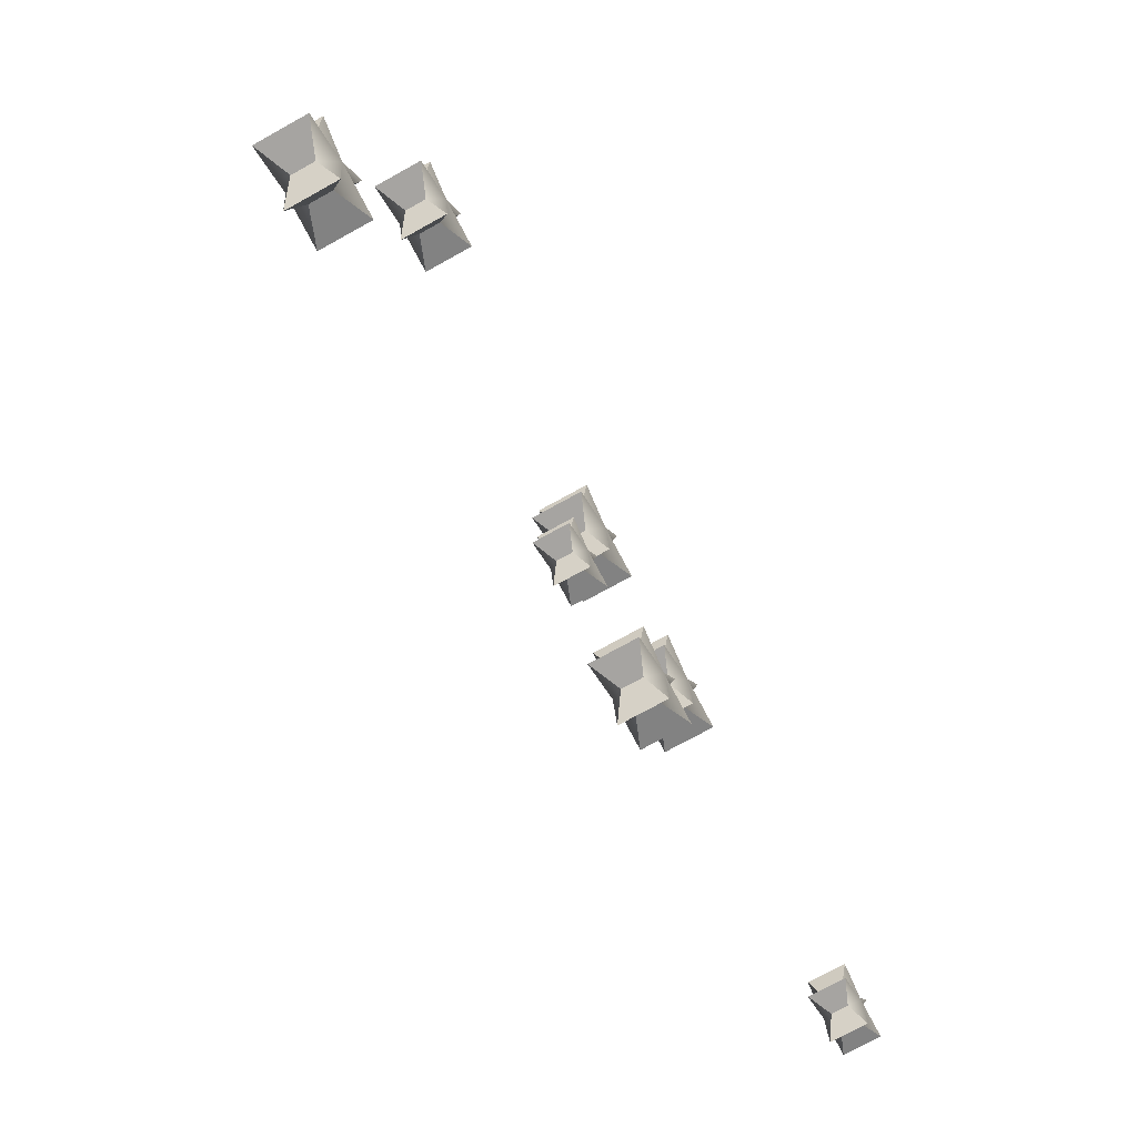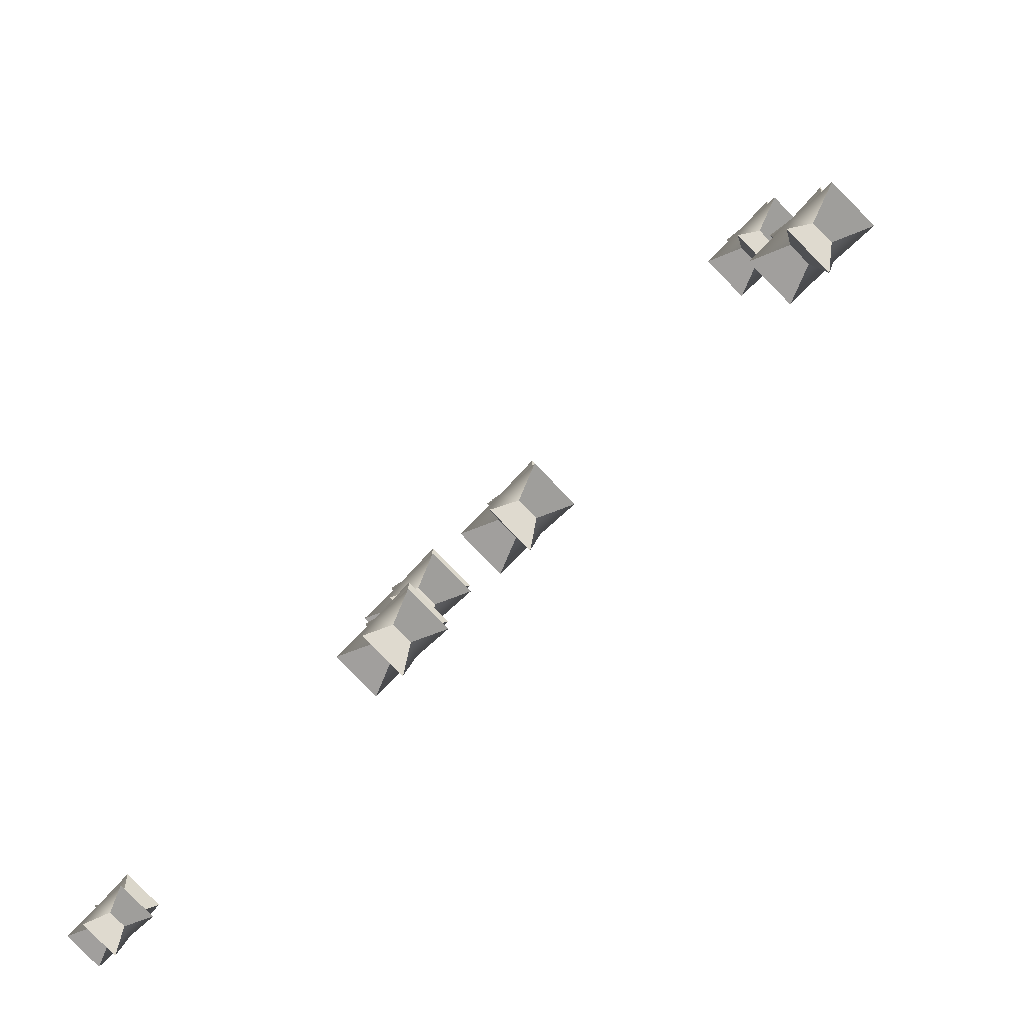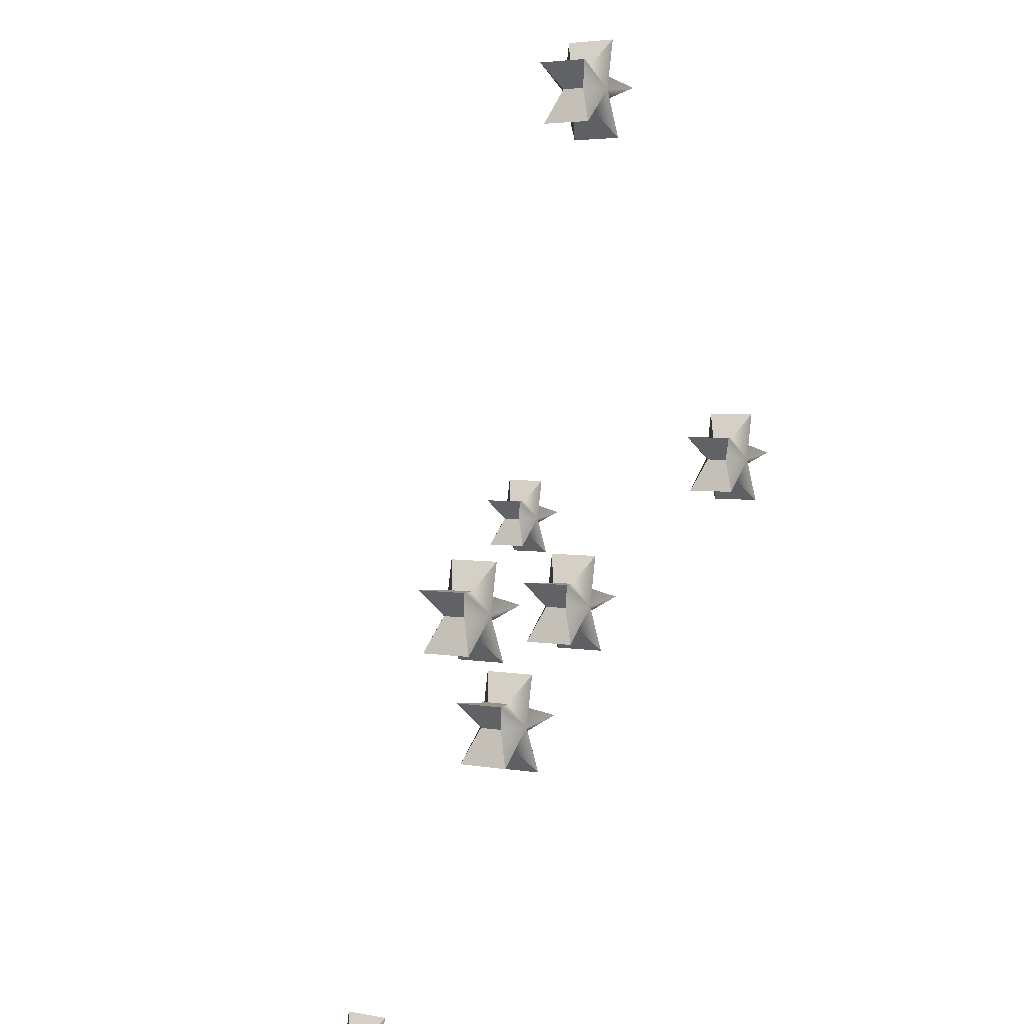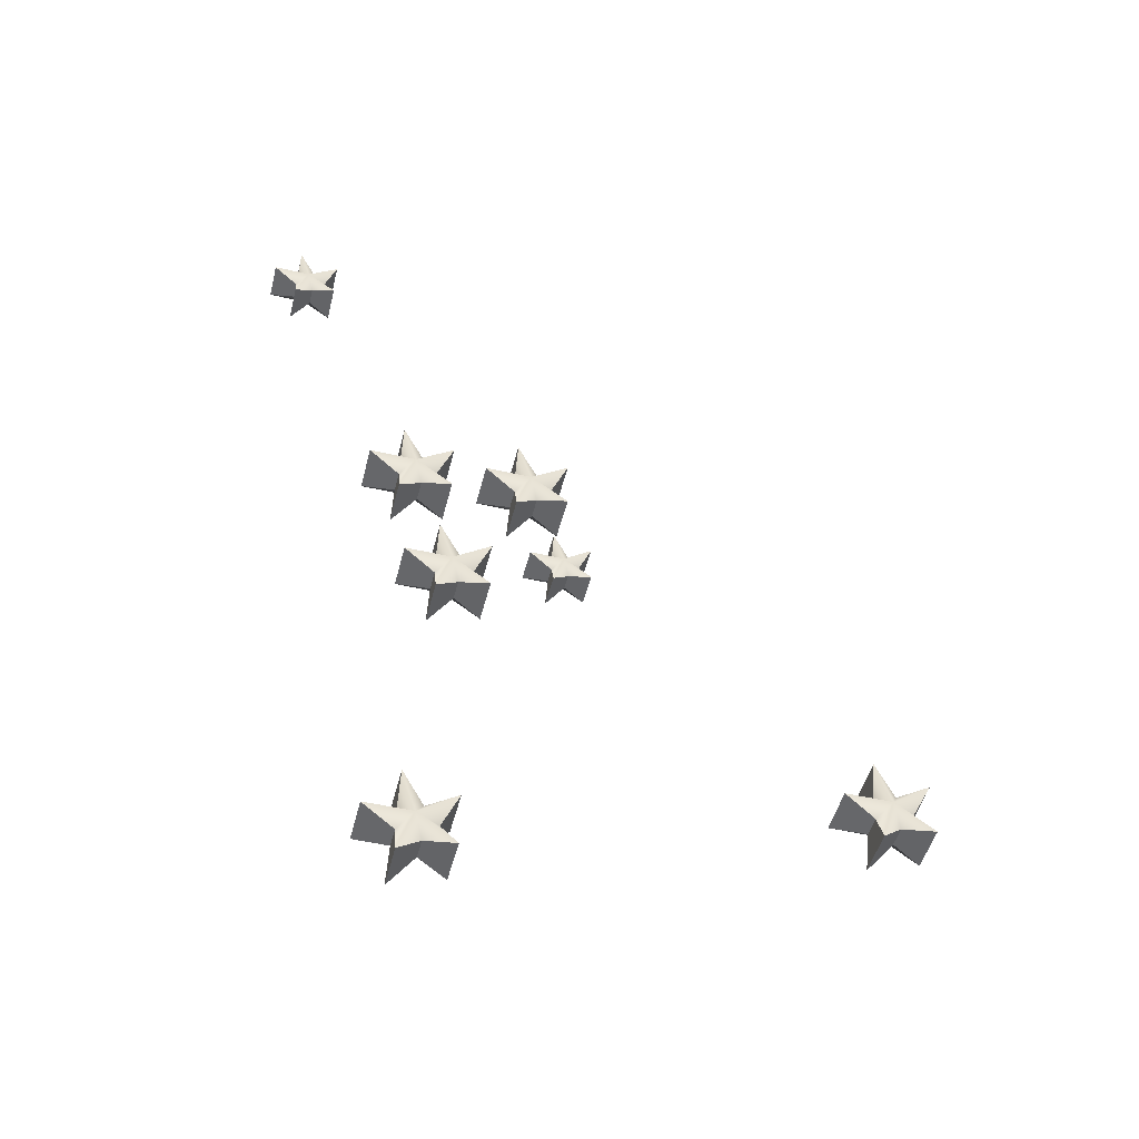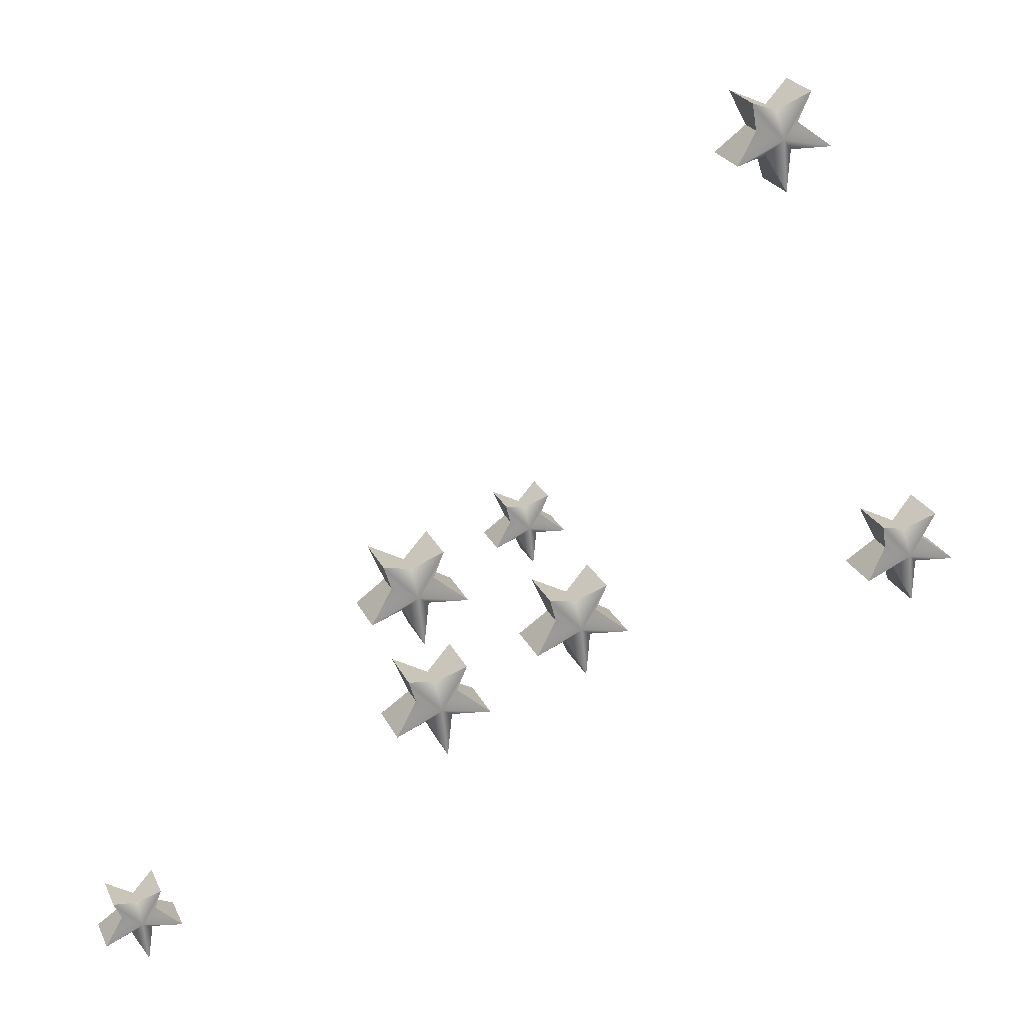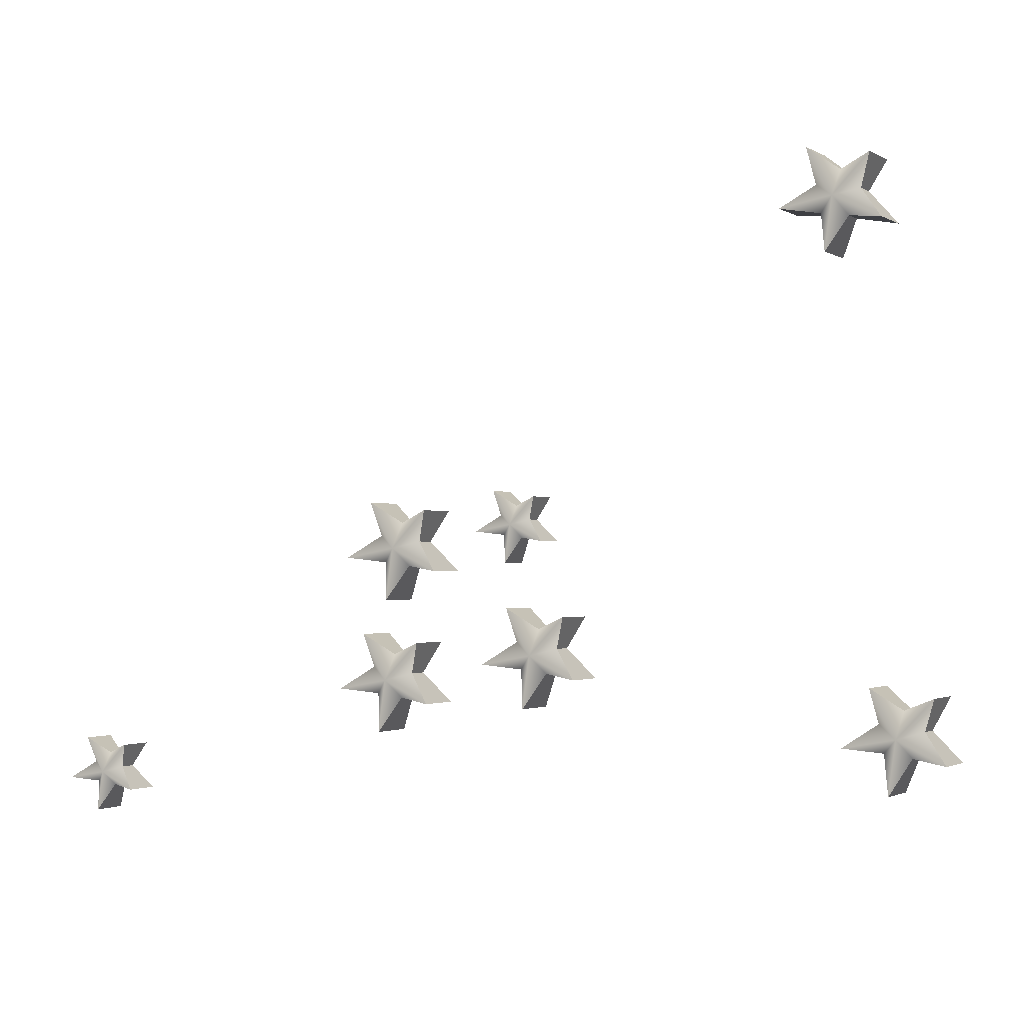
<metadata>
{"format":"obj","ext":"obj","renderer":"f3d","projection":"perspective","resolution":1024,"background":"white","views":[{"elev":74.9,"azim":154.8,"up":"+Z"},{"elev":-63.3,"azim":-43.3,"up":"+Z"},{"elev":32.2,"azim":-150.6,"up":"+Z"},{"elev":-49.9,"azim":-89.2,"up":"+Y"},{"elev":40.9,"azim":-111.4,"up":"+Z"},{"elev":15.5,"azim":-62.3,"up":"+Z"}]}
</metadata>
<code>
g default
v 9.444 3.163 -1.694
v 9.522 3.085 -1.716
v 9.413 3.085 -1.687
v 9.422 3.192 -1.653
v 9.393 3.192 -1.762
v 9.444 3.222 -1.694
v 9.502 3.192 -1.791
v 9.506 3.145 -1.654
v 9.458 3.145 -1.641
v 9.492 3.163 -1.707
v 9.531 3.192 -1.682
v 9.492 3.222 -1.707
v 9.446 3.126 -1.565
v 9.413 3.299 -1.687
v 9.467 3.192 -1.608
v 9.458 3.24 -1.641
v 9.554 3.126 -1.594
v 9.522 3.299 -1.716
v 9.446 3.258 -1.565
v 9.515 3.192 -1.62
v 9.506 3.24 -1.654
v 9.554 3.258 -1.594
g polySurface525 polySurface405
f 2 3 1 10
f 1 3 4
f 5 1 4
f 7 5 6 12
f 3 2 8 9
f 3 9 4
f 6 5 4
f 2 10 11
f 10 7 11
f 8 2 11
f 9 13 4
f 7 12 11
f 14 6 4
f 12 6 14 18
f 13 15 4
f 16 14 4
f 9 8 17 13
f 17 8 11
f 15 19 4
f 12 18 11
f 19 16 4
f 18 14 16 21
f 20 17 11
f 18 21 11
f 22 20 11
f 21 22 11
f 7 10 1 5
f 17 20 15 13
f 20 22 19 15
f 22 21 16 19
g default
v 9.081 4.755 -3.069
v 9.142 4.694 -3.085
v 9.057 4.694 -3.063
v 9.064 4.778 -3.037
v 9.042 4.778 -3.121
v 9.081 4.8 -3.069
v 9.126 4.778 -3.144
v 9.092 4.741 -3.027
v 9.118 4.755 -3.079
v 9.149 4.778 -3.059
v 9.118 4.8 -3.079
v 9.13 4.741 -3.037
v 9.083 4.726 -2.968
v 9.057 4.861 -3.063
v 9.099 4.778 -3.001
v 9.092 4.815 -3.027
v 9.167 4.726 -2.991
v 9.142 4.861 -3.085
v 9.083 4.829 -2.968
v 9.136 4.778 -3.011
v 9.13 4.815 -3.037
v 9.167 4.829 -2.991
g polySurface405 polySurface526
f 24 25 23 31
f 23 25 26
f 27 23 26
f 29 27 28 33
f 25 30 26
f 28 27 26
f 24 31 32
f 31 29 32
f 34 24 32
f 30 35 26
f 29 33 32
f 36 28 26
f 33 28 36 40
f 35 37 26
f 38 36 26
f 39 34 32
f 37 41 26
f 33 40 32
f 41 38 26
f 40 36 38 43
f 42 39 32
f 40 43 32
f 44 42 32
f 43 44 32
f 29 31 23 27
f 24 34 30 25
f 34 39 35 30
f 39 42 37 35
f 42 44 41 37
f 44 43 38 41
g default
v 9.231 4.054 -2.487
v 9.309 3.977 -2.508
v 9.201 3.977 -2.479
v 9.21 4.084 -2.446
v 9.181 4.084 -2.554
v 9.294 4.036 -2.446
v 9.246 4.036 -2.433
v 9.279 4.054 -2.5
v 9.231 4.113 -2.487
v 9.318 4.084 -2.475
v 9.289 4.084 -2.583
v 9.233 4.018 -2.358
v 9.279 4.113 -2.5
v 9.201 4.191 -2.479
v 9.254 4.084 -2.4
v 9.246 4.131 -2.433
v 9.342 4.018 -2.387
v 9.233 4.15 -2.358
v 9.309 4.191 -2.508
v 9.302 4.084 -2.413
v 9.294 4.131 -2.446
v 9.342 4.15 -2.387
g polySurface405 polySurface527
f 46 47 45 52
f 45 47 48
f 49 45 48
f 47 46 50 51
f 47 51 48
f 53 49 48
f 46 52 54
f 52 55 54
f 50 46 54
f 51 56 48
f 55 57 54
f 58 53 48
f 56 59 48
f 60 58 48
f 61 50 54
f 59 62 48
f 57 63 54
f 62 60 48
f 63 58 60 65
f 64 61 54
f 63 65 54
f 66 64 54
f 65 66 54
f 55 52 45 49
f 57 55 49 53
f 50 61 56 51
f 63 57 53 58
f 61 64 59 56
f 64 66 62 59
f 66 65 60 62
g default
v 9.263 3.797 -2.396
v 9.319 3.741 -2.412
v 9.241 3.741 -2.391
v 9.247 3.818 -2.367
v 9.226 3.818 -2.445
v 9.273 3.784 -2.358
v 9.297 3.797 -2.406
v 9.263 3.839 -2.396
v 9.325 3.818 -2.388
v 9.304 3.818 -2.466
v 9.308 3.784 -2.367
v 9.264 3.771 -2.303
v 9.297 3.839 -2.406
v 9.241 3.895 -2.391
v 9.279 3.818 -2.334
v 9.273 3.852 -2.358
v 9.342 3.771 -2.324
v 9.264 3.866 -2.303
v 9.319 3.895 -2.412
v 9.314 3.818 -2.343
v 9.308 3.852 -2.367
v 9.342 3.866 -2.324
g polySurface405 polySurface528
f 68 69 67 73
f 67 69 70
f 71 67 70
f 69 72 70
f 74 71 70
f 68 73 75
f 73 76 75
f 77 68 75
f 72 78 70
f 76 79 75
f 80 74 70
f 78 81 70
f 82 80 70
f 83 77 75
f 81 84 70
f 79 85 75
f 84 82 70
f 85 80 82 87
f 86 83 75
f 85 87 75
f 88 86 75
f 87 88 75
f 81 86 88 84
f 76 73 67 71
f 68 77 72 69
f 79 76 71 74
f 77 83 78 72
f 85 79 74 80
f 83 86 81 78
f 88 87 82 84
g default
v 9.185 3.699 -2.66
v 9.263 3.622 -2.682
v 9.154 3.622 -2.653
v 9.163 3.728 -2.619
v 9.134 3.728 -2.728
v 9.247 3.681 -2.62
v 9.199 3.681 -2.607
v 9.233 3.699 -2.673
v 9.185 3.758 -2.66
v 9.272 3.728 -2.648
v 9.243 3.728 -2.757
v 9.187 3.662 -2.531
v 9.233 3.758 -2.673
v 9.154 3.835 -2.653
v 9.208 3.728 -2.574
v 9.199 3.776 -2.607
v 9.295 3.662 -2.56
v 9.187 3.794 -2.531
v 9.263 3.835 -2.682
v 9.256 3.728 -2.586
v 9.247 3.776 -2.62
v 9.295 3.794 -2.56
g polySurface405 polySurface529
f 90 91 89 96
f 89 91 92
f 93 89 92
f 91 90 94 95
f 91 95 92
f 97 93 92
f 90 96 98
f 96 99 98
f 94 90 98
f 95 100 92
f 99 101 98
f 102 97 92
f 100 103 92
f 104 102 92
f 105 94 98
f 103 106 92
f 101 107 98
f 106 104 92
f 107 102 104 109
f 108 105 98
f 107 109 98
f 110 108 98
f 109 110 98
f 99 96 89 93
f 101 99 93 97
f 94 105 100 95
f 107 101 97 102
f 105 108 103 100
f 108 110 106 103
f 110 109 104 106
g default
v 9.158 4.034 -2.761
v 9.236 3.956 -2.782
v 9.127 3.956 -2.753
v 9.136 4.063 -2.72
v 9.107 4.063 -2.828
v 9.172 4.016 -2.707
v 9.206 4.034 -2.774
v 9.158 4.092 -2.761
v 9.245 4.063 -2.749
v 9.216 4.063 -2.857
v 9.22 4.016 -2.72
v 9.16 3.997 -2.632
v 9.206 4.092 -2.774
v 9.127 4.17 -2.753
v 9.181 4.063 -2.674
v 9.172 4.11 -2.707
v 9.268 3.997 -2.661
v 9.229 4.063 -2.687
v 9.16 4.129 -2.632
v 9.236 4.17 -2.782
v 9.22 4.11 -2.72
v 9.268 4.129 -2.661
g polySurface405 polySurface530
f 112 113 111 117
f 111 113 114
f 115 111 114
f 113 116 114
f 118 115 114
f 112 117 119
f 117 120 119
f 121 112 119
f 116 122 114
f 120 123 119
f 124 118 114
f 122 125 114
f 126 124 114
f 127 121 119
f 128 125 122 127
f 125 129 114
f 123 130 119
f 129 126 114
f 128 127 119
f 130 131 119
f 132 128 119
f 131 132 119
f 125 128 132 129
f 120 117 111 115
f 112 121 116 113
f 123 120 115 118
f 121 127 122 116
f 130 123 118 124
f 131 130 124 126
f 132 131 126 129
g default
v 9.174 2.894 -2.7
v 9.144 2.817 -2.693
v 9.153 2.924 -2.659
v 9.123 2.924 -2.768
v 9.252 2.817 -2.722
v 9.236 2.876 -2.66
v 9.188 2.876 -2.647
v 9.174 2.953 -2.7
v 9.222 2.894 -2.713
v 9.261 2.924 -2.688
v 9.232 2.924 -2.797
v 9.176 2.858 -2.571
v 9.222 2.953 -2.713
v 9.144 3.031 -2.693
v 9.197 2.924 -2.614
v 9.188 2.971 -2.647
v 9.285 2.858 -2.601
v 9.176 2.99 -2.571
v 9.252 3.031 -2.722
v 9.245 2.924 -2.626
v 9.236 2.971 -2.66
v 9.285 2.99 -2.601
g polySurface405 polySurface531
f 133 134 135
f 136 133 135
f 134 137 138 139
f 134 139 135
f 140 136 135
f 137 141 142
f 141 143 142
f 138 137 142
f 139 144 135
f 143 145 142
f 146 140 135
f 144 147 135
f 148 146 135
f 139 138 149 144
f 149 138 142
f 147 150 135
f 145 151 142
f 150 148 135
f 151 146 148 153
f 152 149 142
f 151 153 142
f 154 152 142
f 153 154 142
f 141 137 134 133
f 143 141 133 136
f 145 143 136 140
f 151 145 140 146
f 149 152 147 144
f 152 154 150 147
f 154 153 148 150

</code>
